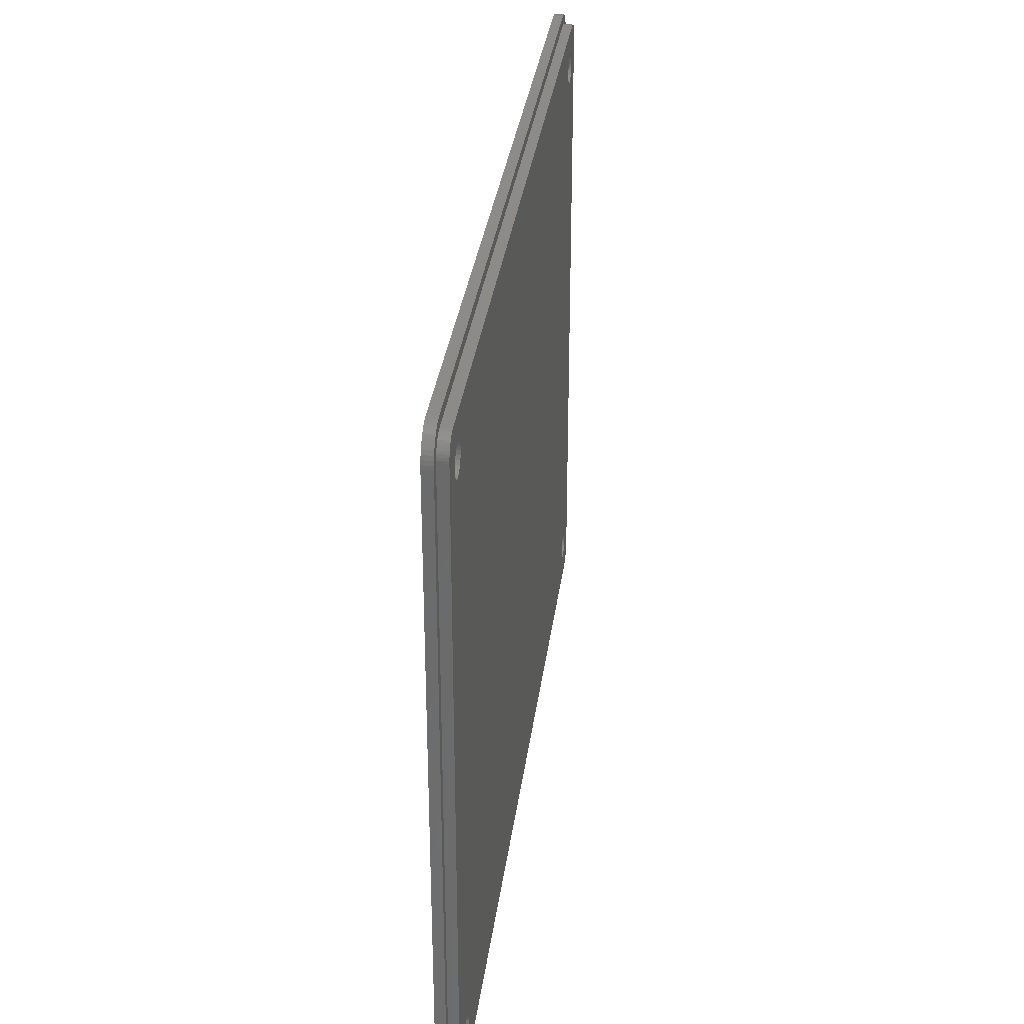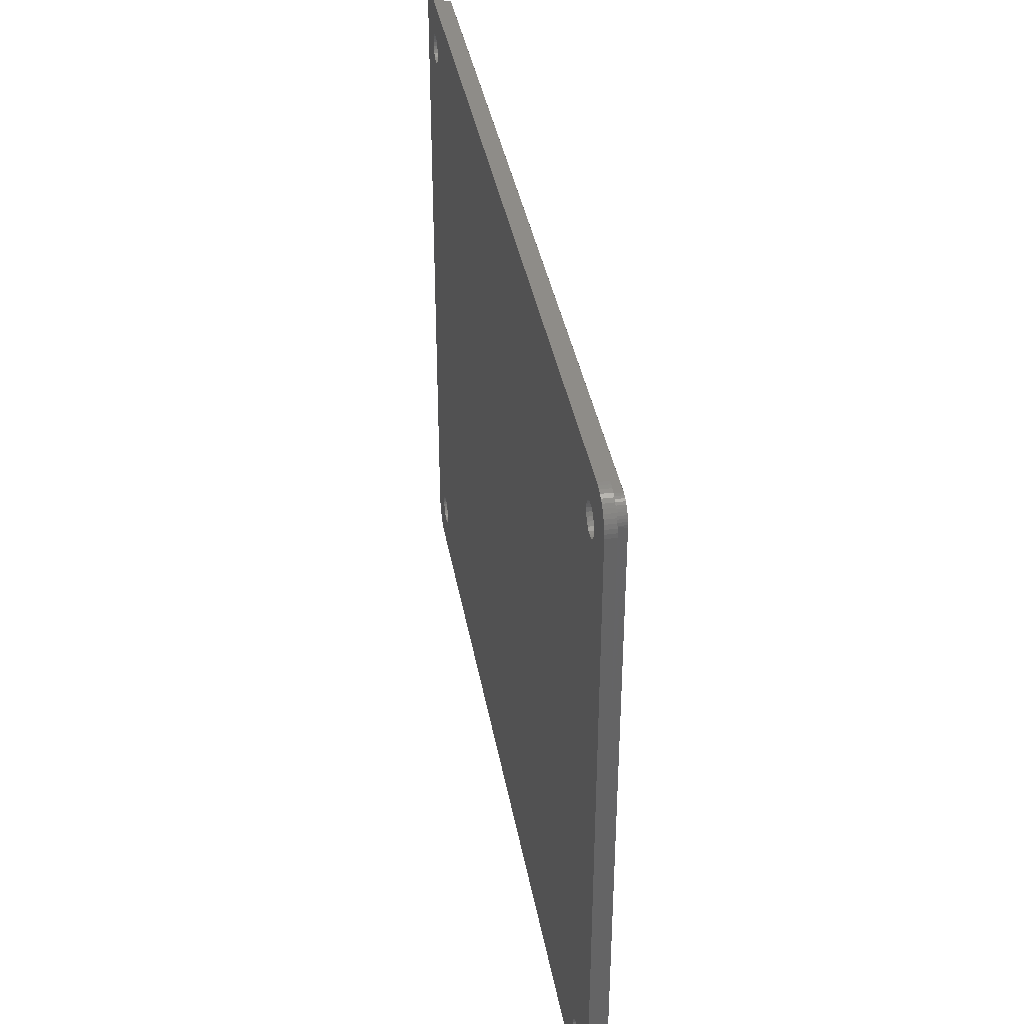
<metadata>
{"format":"stl","ext":"stl","renderer":"f3d","projection":"perspective","resolution":1024,"background":"white","views":[{"elev":32.5,"azim":-82.7,"up":"+Y"},{"elev":37.8,"azim":-99.9,"up":"+Y"}]}
</metadata>
<code>
# stl→obj: 392 verts, 796 faces
v 6.299 5.75 2
v 6.449 5.388 0
v 6.449 5.388 2
v 6.299 5.75 0
v 4.612 66.45 2
v 4.25 66.3 0
v 4.612 66.45 0
v 4.25 66.3 2
v 6.5 5 0
v 6.5 5 2
v 85 6.5 2
v 84.61 6.449 0
v 85 6.5 0
v 84.61 6.449 2
v 4.25 6.299 2
v 3.939 6.061 0
v 4.25 6.299 0
v 3.939 6.061 2
v 4.612 6.449 2
v 4.612 6.449 0
v 3.939 63.94 2
v 4.25 63.7 0
v 3.939 63.94 0
v 4.25 63.7 2
v 6.449 65.39 2
v 6.5 65 0
v 6.5 65 2
v 6.449 65.39 0
v 83.7 5.75 0
v 83.55 5.388 2
v 83.55 5.388 0
v 83.7 5.75 2
v 5.388 63.55 2
v 5.75 63.7 0
v 5.388 63.55 0
v 5.75 63.7 2
v 4.612 63.55 0
v 4.612 63.55 2
v 5 66.5 2
v 5 66.5 0
v 3.939 66.06 0
v 3.701 65.75 2
v 3.701 65.75 0
v 3.939 66.06 2
v 5 6.5 2
v 5 6.5 0
v 3.701 5.75 2
v 3.701 5.75 0
v 84.25 6.299 0
v 84.25 6.299 2
v 86.5 5 2
v 86.45 4.612 0
v 86.45 4.612 2
v 86.5 5 0
v 86.06 6.061 2
v 86.3 5.75 0
v 86.3 5.75 2
v 86.06 6.061 0
v 87 0 8.812e-17
v 3 0 1
v 3 0 0
v 87 0 1
v 3 70 0
v 3.551 65.39 0
v 3.5 65 0
v 87 70 0
v 5.388 66.45 0
v 5.75 66.3 0
v 6.061 66.06 0
v 6.299 65.75 0
v 83.94 66.06 0
v 83.7 65.75 0
v 83.55 65.39 0
v 83.5 65 0
v 84.25 66.3 0
v 84.61 66.45 0
v 85 66.5 0
v 85.39 66.45 0
v 85.75 66.3 0
v 86.06 66.06 0
v 86.3 65.75 0
v 86.45 65.39 0
v 86.5 65 0
v 0.02567 67.39 0
v 0 3 0
v 0 67 0
v 0.02567 2.608 0
v 0.1022 2.224 0
v 0.1022 67.78 0
v 0.2284 1.852 0
v 0.2284 68.15 0
v 0.4019 1.5 0
v 0.4019 68.5 0
v 0.6199 1.174 0
v 0.6199 68.83 0
v 0.8787 0.8787 0
v 0.8787 69.12 0
v 1.174 0.6199 0
v 1.174 69.38 0
v 1.5 0.4019 0
v 1.5 69.6 0
v 1.852 0.2284 0
v 1.852 69.77 0
v 2.224 0.1022 0
v 2.224 69.9 0
v 2.608 0.02567 0
v 2.608 69.97 0
v 3.5 5 0
v 3.551 4.612 0
v 3.701 4.25 0
v 3.939 3.939 0
v 4.25 3.701 0
v 4.612 3.551 0
v 5 3.5 0
v 5.388 3.551 0
v 5.75 3.701 0
v 6.061 3.939 0
v 6.299 4.25 0
v 6.449 4.612 0
v 83.94 3.939 0
v 83.7 4.25 0
v 83.55 4.612 0
v 83.5 5 0
v 84.25 3.701 0
v 84.61 3.551 0
v 85 3.5 0
v 85.39 3.551 0
v 85.75 3.701 0
v 86.06 3.939 0
v 86.3 4.25 0
v 87.39 69.97 0
v 87.39 0.02567 8.812e-17
v 87.78 69.9 0
v 87.78 0.1022 8.812e-17
v 88.15 69.77 0
v 88.15 0.2284 8.812e-17
v 88.5 69.6 0
v 88.5 0.4019 8.812e-17
v 88.83 69.38 0
v 88.83 0.6199 8.812e-17
v 89.12 69.12 0
v 89.12 0.8787 8.812e-17
v 89.38 68.83 0
v 89.38 1.174 8.812e-17
v 89.6 68.5 0
v 89.6 1.5 8.812e-17
v 89.77 68.15 0
v 89.77 1.852 8.812e-17
v 89.9 67.78 0
v 89.9 2.224 8.812e-17
v 89.97 67.39 0
v 89.97 2.608 8.812e-17
v 90 67 0
v 90 3 8.812e-17
v 83.55 64.61 0
v 83.7 64.25 0
v 83.94 63.94 0
v 83.94 6.061 0
v 84.25 63.7 0
v 84.61 63.55 0
v 85 63.5 0
v 85.39 63.55 0
v 85.39 6.449 0
v 85.75 63.7 0
v 85.75 6.299 0
v 86.06 63.94 0
v 86.3 64.25 0
v 86.45 64.61 0
v 86.45 5.388 0
v 3.551 64.61 0
v 3.551 5.388 0
v 3.701 64.25 0
v 5 63.5 0
v 5.388 6.449 0
v 5.75 6.299 0
v 6.061 63.94 0
v 6.061 6.061 0
v 6.299 64.25 0
v 6.449 64.61 0
v 6.449 64.61 2
v 6.299 64.25 2
v 3 70 1
v 87 70 1
v 6.061 63.94 2
v 3.551 65.39 2
v 3.5 65 2
v 5.388 66.45 2
v 83.94 6.061 2
v 86.3 4.25 2
v 86.45 5.388 2
v 90 3 1
v 90 67 1
v 5 63.5 2
v 5.388 6.449 2
v 85.75 6.299 2
v 5.75 6.299 2
v 6.061 6.061 2
v 0 67 1
v 0 3 1
v 3.701 64.25 2
v 3.551 64.61 2
v 85.39 6.449 2
v 84.61 66.45 2
v 84.25 66.3 2
v 84.25 3.701 2
v 84.61 3.551 2
v 85.39 3.551 2
v 85.75 3.701 2
v 83.94 63.94 2
v 83.7 64.25 2
v 83.94 66.06 2
v 83.55 65.39 2
v 83.7 65.75 2
v 83.55 64.61 2
v 83.5 65 2
v 85.75 66.3 2
v 85.39 66.45 2
v 6.299 4.25 2
v 6.061 3.939 2
v 4.612 3.551 2
v 5 3.5 2
v 86.45 65.39 2
v 86.5 65 2
v 84.61 63.55 2
v 85 63.5 2
v 4.25 3.701 2
v 83.94 3.939 2
v 83.7 4.25 2
v 3.939 3.939 2
v 85 66.5 2
v 5.388 3.551 2
v 5.75 3.701 2
v 86.06 3.939 2
v 85.75 63.7 2
v 86.06 63.94 2
v 85 3.5 2
v 84.25 63.7 2
v 86.3 65.75 2
v 86.06 66.06 2
v 6.061 66.06 2
v 6.299 65.75 2
v 83.55 4.612 2
v 83.5 5 2
v 86.3 64.25 2
v 3.551 5.388 2
v 85.39 63.55 2
v 86.45 64.61 2
v 5.75 66.3 2
v 3.5 5 2
v 6.449 4.612 2
v 3.701 4.25 2
v 3.551 4.612 2
v 87.26 68.98 2
v 87.52 68.93 1
v 87.26 68.98 1
v 87.52 68.93 2
v 87.77 68.85 1
v 87.77 68.85 2
v 88 68.73 1
v 88 68.73 2
v 88.22 68.59 1
v 88.22 68.59 2
v 88.41 68.41 1
v 88.41 68.41 2
v 88.59 68.22 2
v 88.59 68.22 1
v 88.73 68 2
v 88.73 68 1
v 88.85 67.77 2
v 88.85 67.77 1
v 88.93 67.52 2
v 88.93 67.52 1
v 88.98 67.26 2
v 88.98 67.26 1
v 88.98 2.739 2
v 88.98 2.739 1
v 89 3 2
v 89 67 2
v 0.02567 2.608 1
v 0.02567 67.39 1
v 0.1022 2.224 1
v 0.1022 67.78 1
v 0.2284 1.852 1
v 0.2284 68.15 1
v 0.4019 1.5 1
v 0.4019 68.5 1
v 0.6199 1.174 1
v 0.6199 68.83 1
v 0.8787 0.8787 1
v 0.8787 69.12 1
v 1.017 2.739 1
v 1.174 0.6199 1
v 1.017 67.26 1
v 1.068 2.482 1
v 1.152 2.235 1
v 1.268 2 1
v 1.5 0.4019 1
v 1.413 1.782 1
v 1.586 1.586 1
v 1.852 0.2284 1
v 1.782 1.413 1
v 2 1.268 1
v 2.224 0.1022 1
v 2.235 1.152 1
v 2.608 0.02567 1
v 2.482 1.068 1
v 2.739 1.017 1
v 87.26 1.017 1
v 87.39 0.02567 1
v 87.52 1.068 1
v 87.78 0.1022 1
v 87.77 1.152 1
v 88 1.268 1
v 88.15 0.2284 1
v 88.22 1.413 1
v 88.5 0.4019 1
v 88.41 1.586 1
v 88.59 1.782 1
v 88.83 0.6199 1
v 88.73 2 1
v 88.85 2.235 1
v 89.12 0.8787 1
v 88.93 2.482 1
v 1.174 69.38 1
v 1.068 67.52 1
v 1.152 67.77 1
v 1.268 68 1
v 1.5 69.6 1
v 1.413 68.22 1
v 1.586 68.41 1
v 1.852 69.77 1
v 1.782 68.59 1
v 2 68.73 1
v 2.224 69.9 1
v 2.235 68.85 1
v 2.608 69.97 1
v 2.482 68.93 1
v 2.739 68.98 1
v 87.39 69.97 1
v 87.78 69.9 1
v 88.15 69.77 1
v 88.5 69.6 1
v 88.83 69.38 1
v 89.12 69.12 1
v 89.38 1.174 1
v 89.38 68.83 1
v 89.6 1.5 1
v 89.6 68.5 1
v 89.77 1.852 1
v 89.77 68.15 1
v 89.9 2.224 1
v 89.9 67.78 1
v 89.97 2.608 1
v 89.97 67.39 1
v 1.068 67.52 2
v 1.017 67.26 2
v 1.152 67.77 2
v 1.268 68 2
v 1.413 68.22 2
v 1.586 68.41 2
v 1.782 68.59 2
v 2 68.73 2
v 2.235 68.85 2
v 2.482 68.93 2
v 2.739 68.98 2
v 3 69 2
v 87 69 2
v 2.739 1.017 2
v 2.482 1.068 2
v 2.235 1.152 2
v 2 1.268 2
v 1.782 1.413 2
v 1.586 1.586 2
v 1.413 1.782 2
v 1.268 2 2
v 1.152 2.235 2
v 1.068 2.482 2
v 1.017 2.739 2
v 1 3 2
v 1 67 2
v 88.93 2.482 2
v 88.85 2.235 2
v 88.73 2 2
v 88.59 1.782 2
v 88.41 1.586 2
v 88.22 1.413 2
v 88 1.268 2
v 87.77 1.152 2
v 87.52 1.068 2
v 87.26 1.017 2
v 87 1 2
v 3 1 2
f 1 2 3
f 2 1 4
f 5 6 7
f 6 5 8
f 3 9 10
f 9 3 2
f 11 12 13
f 12 11 14
f 15 16 17
f 16 15 18
f 19 17 20
f 17 19 15
f 21 22 23
f 22 21 24
f 25 26 27
f 26 25 28
f 29 30 31
f 30 29 32
f 33 34 35
f 34 33 36
f 24 37 22
f 37 24 38
f 39 7 40
f 7 39 5
f 41 42 43
f 42 41 44
f 45 20 46
f 20 45 19
f 16 47 48
f 47 16 18
f 14 49 12
f 49 14 50
f 51 52 53
f 52 51 54
f 55 56 57
f 56 55 58
f 59 60 61
f 60 59 62
f 63 64 65
f 64 63 43
f 43 63 41
f 41 63 6
f 6 63 7
f 7 63 40
f 40 63 66
f 40 66 67
f 67 66 68
f 68 66 69
f 69 66 70
f 70 66 28
f 28 66 26
f 26 66 9
f 9 66 71
f 9 71 72
f 9 72 73
f 9 73 74
f 71 66 75
f 75 66 76
f 76 66 77
f 77 66 78
f 78 66 79
f 79 66 80
f 80 66 81
f 81 66 82
f 82 66 83
f 83 66 54
f 84 85 86
f 85 84 87
f 87 84 88
f 88 84 89
f 88 89 90
f 90 89 91
f 90 91 92
f 92 91 93
f 92 93 94
f 94 93 95
f 94 95 96
f 96 95 97
f 96 97 98
f 98 97 99
f 98 99 100
f 100 99 101
f 100 101 102
f 102 101 103
f 102 103 104
f 104 103 105
f 104 105 106
f 106 105 107
f 106 107 61
f 61 107 63
f 61 63 108
f 61 108 109
f 61 109 110
f 61 110 111
f 61 111 112
f 61 112 113
f 61 113 114
f 61 114 59
f 108 63 65
f 59 114 115
f 59 115 116
f 59 116 117
f 59 117 118
f 59 118 119
f 59 119 9
f 59 9 120
f 120 9 121
f 121 9 122
f 122 9 123
f 123 9 74
f 59 120 124
f 59 124 125
f 59 125 126
f 59 126 127
f 59 127 128
f 59 128 129
f 59 129 130
f 59 130 52
f 59 52 54
f 59 54 66
f 59 66 131
f 59 131 132
f 132 131 133
f 132 133 134
f 134 133 135
f 134 135 136
f 136 135 137
f 136 137 138
f 138 137 139
f 138 139 140
f 140 139 141
f 140 141 142
f 142 141 143
f 142 143 144
f 144 143 145
f 144 145 146
f 146 145 147
f 146 147 148
f 148 147 149
f 148 149 150
f 150 149 151
f 150 151 152
f 152 151 153
f 152 153 154
f 155 123 74
f 123 155 31
f 31 155 156
f 31 156 29
f 29 156 157
f 29 157 158
f 158 157 159
f 158 159 49
f 49 159 160
f 49 160 12
f 12 160 161
f 12 161 13
f 13 161 162
f 13 162 163
f 163 162 164
f 163 164 165
f 165 164 166
f 165 166 58
f 58 166 167
f 58 167 56
f 56 167 168
f 56 168 169
f 169 168 83
f 169 83 54
f 170 108 65
f 108 170 171
f 171 170 172
f 171 172 48
f 48 172 23
f 48 23 16
f 16 23 22
f 16 22 17
f 17 22 37
f 17 37 20
f 20 37 173
f 20 173 46
f 46 173 35
f 46 35 174
f 174 35 34
f 174 34 175
f 175 34 176
f 175 176 177
f 177 176 178
f 177 178 4
f 4 178 179
f 4 179 2
f 2 179 26
f 2 26 9
f 180 178 181
f 178 180 179
f 182 66 63
f 66 182 183
f 36 176 34
f 176 36 184
f 43 185 64
f 185 43 42
f 64 186 65
f 186 64 185
f 187 40 67
f 40 187 39
f 50 158 49
f 158 50 188
f 53 130 189
f 130 53 52
f 181 176 184
f 176 181 178
f 190 54 51
f 54 190 169
f 57 169 190
f 169 57 56
f 27 179 180
f 179 27 26
f 153 191 154
f 191 153 192
f 193 35 173
f 35 193 33
f 194 46 174
f 46 194 45
f 55 165 58
f 165 55 195
f 196 174 175
f 174 196 194
f 197 175 177
f 175 197 196
f 198 85 199
f 85 198 86
f 170 200 172
f 200 170 201
f 197 4 1
f 4 197 177
f 65 201 170
f 201 65 186
f 195 163 165
f 163 195 202
f 202 13 163
f 13 202 11
f 38 173 37
f 173 38 193
f 172 21 23
f 21 172 200
f 158 32 29
f 32 158 188
f 8 41 6
f 41 8 44
f 203 75 76
f 75 203 204
f 205 125 124
f 125 205 206
f 207 128 127
f 128 207 208
f 156 209 157
f 209 156 210
f 204 71 75
f 71 204 211
f 72 212 73
f 212 72 213
f 74 214 155
f 214 74 215
f 216 78 79
f 78 216 217
f 218 117 219
f 117 218 118
f 220 114 113
f 114 220 221
f 222 83 223
f 83 222 82
f 224 161 160
f 161 224 225
f 226 113 112
f 113 226 220
f 121 227 120
f 227 121 228
f 229 112 111
f 112 229 226
f 230 76 77
f 76 230 203
f 231 116 115
f 116 231 232
f 189 129 233
f 129 189 130
f 234 166 164
f 166 234 235
f 236 127 126
f 127 236 207
f 206 126 125
f 126 206 236
f 209 159 157
f 159 209 237
f 238 82 222
f 82 238 81
f 239 79 80
f 79 239 216
f 240 70 241
f 70 240 69
f 123 242 122
f 242 123 243
f 227 124 120
f 124 227 205
f 244 166 235
f 166 244 167
f 217 77 78
f 77 217 230
f 48 245 171
f 245 48 47
f 237 160 159
f 160 237 224
f 225 162 161
f 162 225 246
f 239 81 238
f 81 239 80
f 247 167 244
f 167 247 168
f 248 67 68
f 67 248 187
f 241 28 25
f 28 241 70
f 240 68 69
f 68 240 248
f 171 249 108
f 249 171 245
f 31 243 123
f 243 31 30
f 250 118 218
f 118 250 119
f 232 117 116
f 117 232 219
f 110 229 111
f 229 110 251
f 122 228 121
f 228 122 242
f 208 129 128
f 129 208 233
f 73 215 74
f 215 73 212
f 223 168 247
f 168 223 83
f 108 252 109
f 252 108 249
f 71 213 72
f 213 71 211
f 10 119 250
f 119 10 9
f 246 164 162
f 164 246 234
f 155 210 156
f 210 155 214
f 221 115 114
f 115 221 231
f 109 251 110
f 251 109 252
f 253 254 255
f 254 253 256
f 256 257 254
f 257 256 258
f 258 259 257
f 259 258 260
f 260 261 259
f 261 260 262
f 262 263 261
f 263 262 264
f 263 265 266
f 265 263 264
f 266 267 268
f 267 266 265
f 268 269 270
f 269 268 267
f 270 271 272
f 271 270 269
f 272 273 274
f 273 272 271
f 274 275 276
f 275 274 277
f 277 274 278
f 278 274 273
f 279 198 199
f 198 279 280
f 280 279 281
f 280 281 282
f 282 281 283
f 282 283 284
f 284 283 285
f 284 285 286
f 286 285 287
f 286 287 288
f 288 287 289
f 288 289 290
f 290 289 291
f 291 289 292
f 290 291 293
f 291 292 294
f 294 292 295
f 295 292 296
f 296 292 297
f 296 297 298
f 298 297 299
f 299 297 300
f 299 300 301
f 301 300 302
f 302 300 303
f 302 303 304
f 304 303 305
f 304 305 306
f 306 305 307
f 307 305 60
f 307 60 308
f 308 60 62
f 308 62 309
f 308 309 310
f 310 309 311
f 310 311 312
f 312 311 313
f 313 311 314
f 313 314 315
f 315 314 316
f 315 316 317
f 317 316 318
f 318 316 319
f 318 319 320
f 320 319 321
f 321 319 322
f 321 322 323
f 323 322 276
f 276 322 274
f 293 324 290
f 324 293 325
f 324 325 326
f 324 326 327
f 324 327 328
f 328 327 329
f 328 329 330
f 328 330 331
f 331 330 332
f 331 332 333
f 331 333 334
f 334 333 335
f 334 335 336
f 336 335 337
f 336 337 338
f 336 338 182
f 182 338 255
f 182 255 183
f 183 255 339
f 339 255 254
f 339 254 340
f 340 254 257
f 340 257 259
f 340 259 341
f 341 259 261
f 341 261 342
f 342 261 263
f 342 263 266
f 342 266 343
f 343 266 268
f 343 268 270
f 343 270 344
f 344 270 272
f 344 272 274
f 344 274 322
f 344 322 345
f 344 345 346
f 346 345 347
f 346 347 348
f 348 347 349
f 348 349 350
f 350 349 351
f 350 351 352
f 352 351 353
f 352 353 354
f 354 353 191
f 354 191 192
f 183 131 66
f 131 183 339
f 339 133 131
f 133 339 340
f 340 135 133
f 135 340 341
f 341 137 135
f 137 341 342
f 342 139 137
f 139 342 343
f 343 141 139
f 141 343 344
f 141 346 143
f 346 141 344
f 143 348 145
f 348 143 346
f 145 350 147
f 350 145 348
f 147 352 149
f 352 147 350
f 149 354 151
f 354 149 352
f 151 192 153
f 192 151 354
f 355 293 356
f 293 355 325
f 357 325 355
f 325 357 326
f 358 326 357
f 326 358 327
f 359 327 358
f 327 359 329
f 360 329 359
f 329 360 330
f 360 332 330
f 332 360 361
f 361 333 332
f 333 361 362
f 362 335 333
f 335 362 363
f 363 337 335
f 337 363 364
f 364 338 337
f 338 364 365
f 338 253 255
f 253 338 365
f 253 365 366
f 253 366 367
f 280 86 198
f 86 280 84
f 282 84 280
f 84 282 89
f 284 89 282
f 89 284 91
f 286 91 284
f 91 286 93
f 288 93 286
f 93 288 95
f 290 95 288
f 95 290 97
f 290 99 97
f 99 290 324
f 324 101 99
f 101 324 328
f 328 103 101
f 103 328 331
f 331 105 103
f 105 331 334
f 334 107 105
f 107 334 336
f 336 63 107
f 63 336 182
f 368 306 307
f 306 368 369
f 369 304 306
f 304 369 370
f 370 302 304
f 302 370 371
f 371 301 302
f 301 371 372
f 372 299 301
f 299 372 373
f 374 299 373
f 299 374 298
f 375 298 374
f 298 375 296
f 376 296 375
f 296 376 295
f 377 295 376
f 295 377 294
f 378 294 377
f 294 378 291
f 379 291 378
f 291 379 293
f 293 379 380
f 293 380 356
f 60 106 61
f 106 60 305
f 305 104 106
f 104 305 303
f 303 102 104
f 102 303 300
f 300 100 102
f 100 300 297
f 297 98 100
f 98 297 292
f 292 96 98
f 96 292 289
f 287 96 289
f 96 287 94
f 285 94 287
f 94 285 92
f 283 92 285
f 92 283 90
f 281 90 283
f 90 281 88
f 279 88 281
f 88 279 87
f 199 87 279
f 87 199 85
f 276 381 323
f 381 276 275
f 323 382 321
f 382 323 381
f 321 383 320
f 383 321 382
f 320 384 318
f 384 320 383
f 318 385 317
f 385 318 384
f 385 315 317
f 315 385 386
f 386 313 315
f 313 386 387
f 387 312 313
f 312 387 388
f 388 310 312
f 310 388 389
f 389 308 310
f 308 389 390
f 154 353 152
f 353 154 191
f 152 351 150
f 351 152 353
f 150 349 148
f 349 150 351
f 148 347 146
f 347 148 349
f 146 345 144
f 345 146 347
f 144 322 142
f 322 144 345
f 322 140 142
f 140 322 319
f 319 138 140
f 138 319 316
f 316 136 138
f 136 316 314
f 314 134 136
f 134 314 311
f 311 132 134
f 132 311 309
f 309 59 132
f 59 309 62
f 390 307 308
f 307 390 368
f 368 390 391
f 368 391 392
f 245 186 249
f 186 245 201
f 201 245 47
f 201 47 200
f 200 47 18
f 200 18 21
f 21 18 15
f 21 15 24
f 24 15 38
f 38 15 19
f 38 19 45
f 38 45 193
f 193 45 194
f 193 194 33
f 33 194 196
f 33 196 36
f 36 196 197
f 36 197 184
f 184 197 1
f 184 1 181
f 181 1 3
f 181 3 180
f 180 3 10
f 180 10 27
f 243 214 215
f 214 243 30
f 214 30 210
f 210 30 32
f 210 32 209
f 209 32 188
f 209 188 237
f 237 188 50
f 237 50 224
f 224 50 14
f 224 14 225
f 225 14 11
f 225 11 246
f 246 11 202
f 246 202 234
f 234 202 195
f 234 195 235
f 235 195 55
f 235 55 244
f 244 55 57
f 244 57 190
f 244 190 247
f 247 190 223
f 223 190 51
f 378 380 379
f 380 378 356
f 356 378 355
f 355 378 377
f 355 377 357
f 357 377 376
f 357 376 358
f 358 376 375
f 358 375 374
f 358 374 359
f 359 374 373
f 359 373 360
f 360 373 372
f 360 372 361
f 361 372 371
f 361 371 362
f 362 371 370
f 362 370 363
f 363 370 369
f 363 369 364
f 364 369 368
f 364 368 365
f 365 368 366
f 366 368 392
f 366 392 249
f 249 392 252
f 252 392 251
f 251 392 229
f 229 392 226
f 226 392 220
f 220 392 221
f 221 392 391
f 221 391 231
f 231 391 232
f 232 391 219
f 219 391 218
f 218 391 250
f 250 391 10
f 10 391 27
f 27 391 227
f 27 227 228
f 27 228 242
f 27 242 243
f 27 243 215
f 227 391 205
f 205 391 206
f 206 391 236
f 236 391 207
f 207 391 208
f 208 391 233
f 233 391 189
f 189 391 53
f 53 391 51
f 366 39 367
f 39 366 5
f 5 366 8
f 8 366 44
f 44 366 42
f 42 366 185
f 185 366 186
f 186 366 249
f 367 39 187
f 367 187 248
f 367 248 240
f 367 240 241
f 367 241 25
f 367 25 27
f 367 27 211
f 211 27 213
f 213 27 212
f 212 27 215
f 367 211 204
f 367 204 203
f 367 203 230
f 367 230 217
f 367 217 216
f 367 216 239
f 367 239 238
f 367 238 222
f 367 222 223
f 367 223 51
f 367 51 391
f 367 391 390
f 367 390 253
f 253 390 256
f 256 390 389
f 256 389 388
f 256 388 258
f 258 388 387
f 258 387 260
f 260 387 386
f 260 386 262
f 262 386 385
f 262 385 264
f 264 385 265
f 265 385 384
f 265 384 383
f 265 383 267
f 267 383 382
f 267 382 269
f 269 382 381
f 269 381 271
f 271 381 275
f 271 275 273
f 273 275 277
f 273 277 278

</code>
